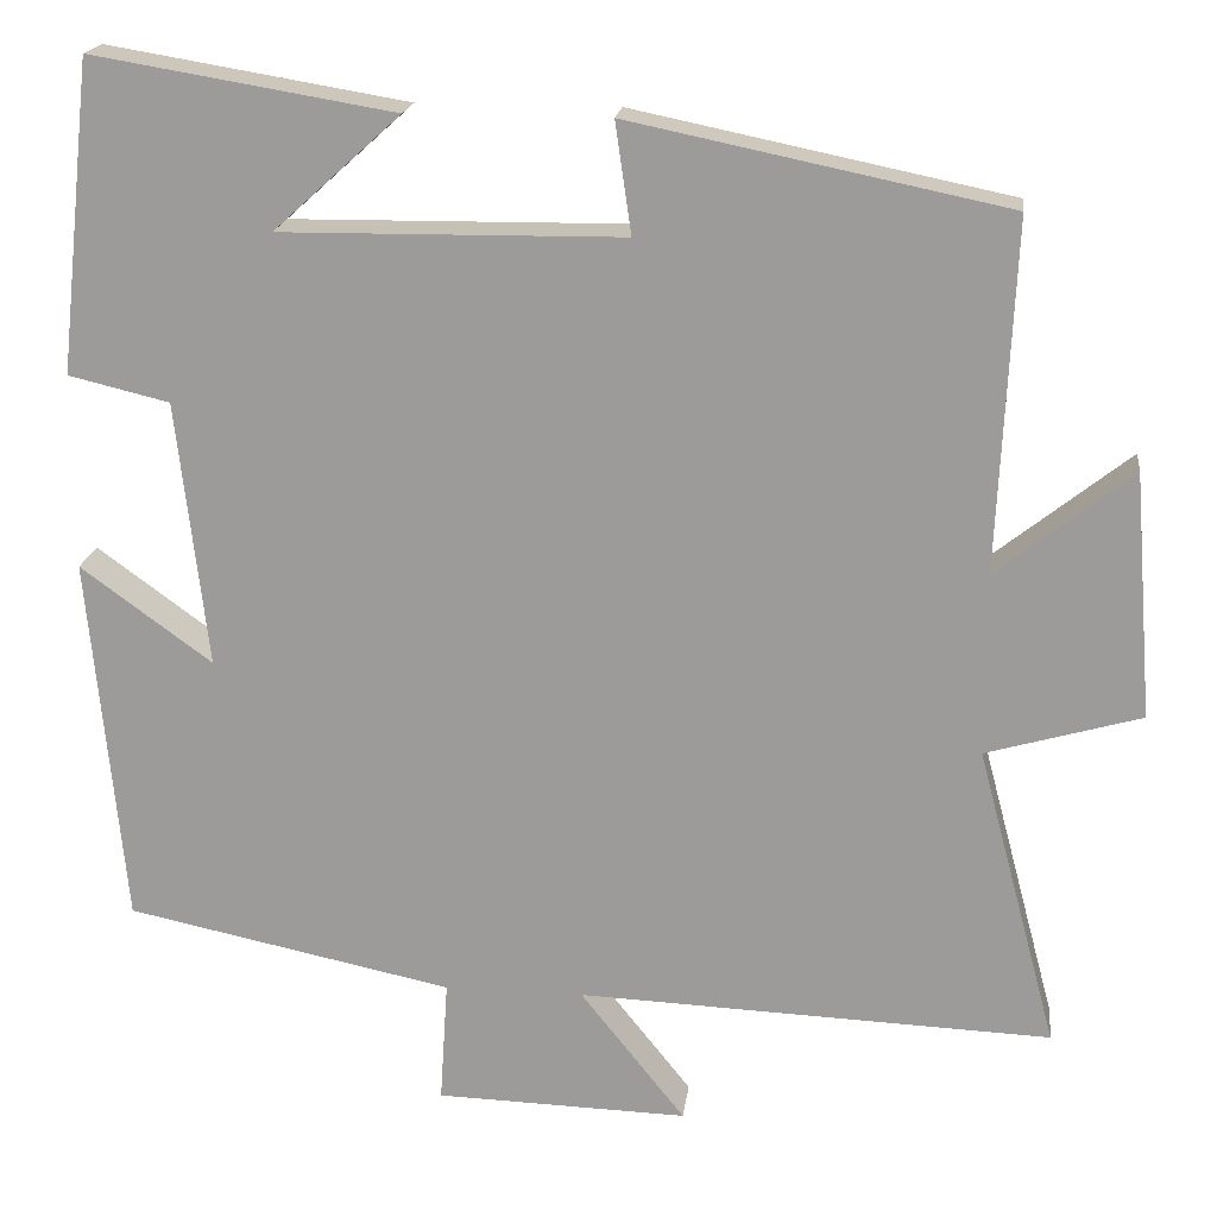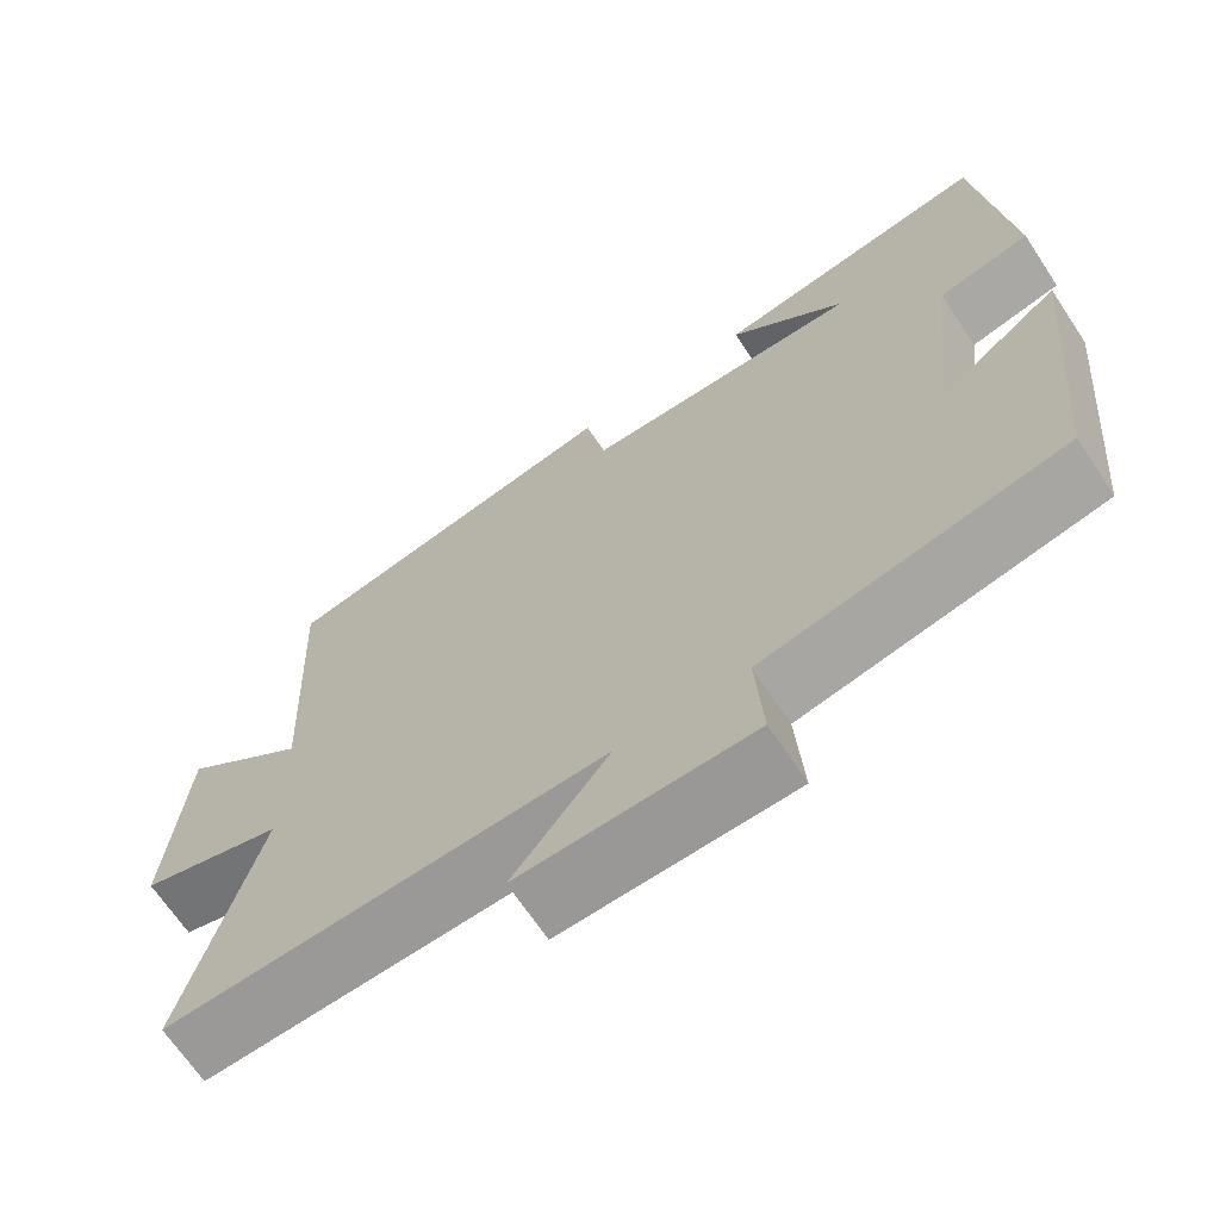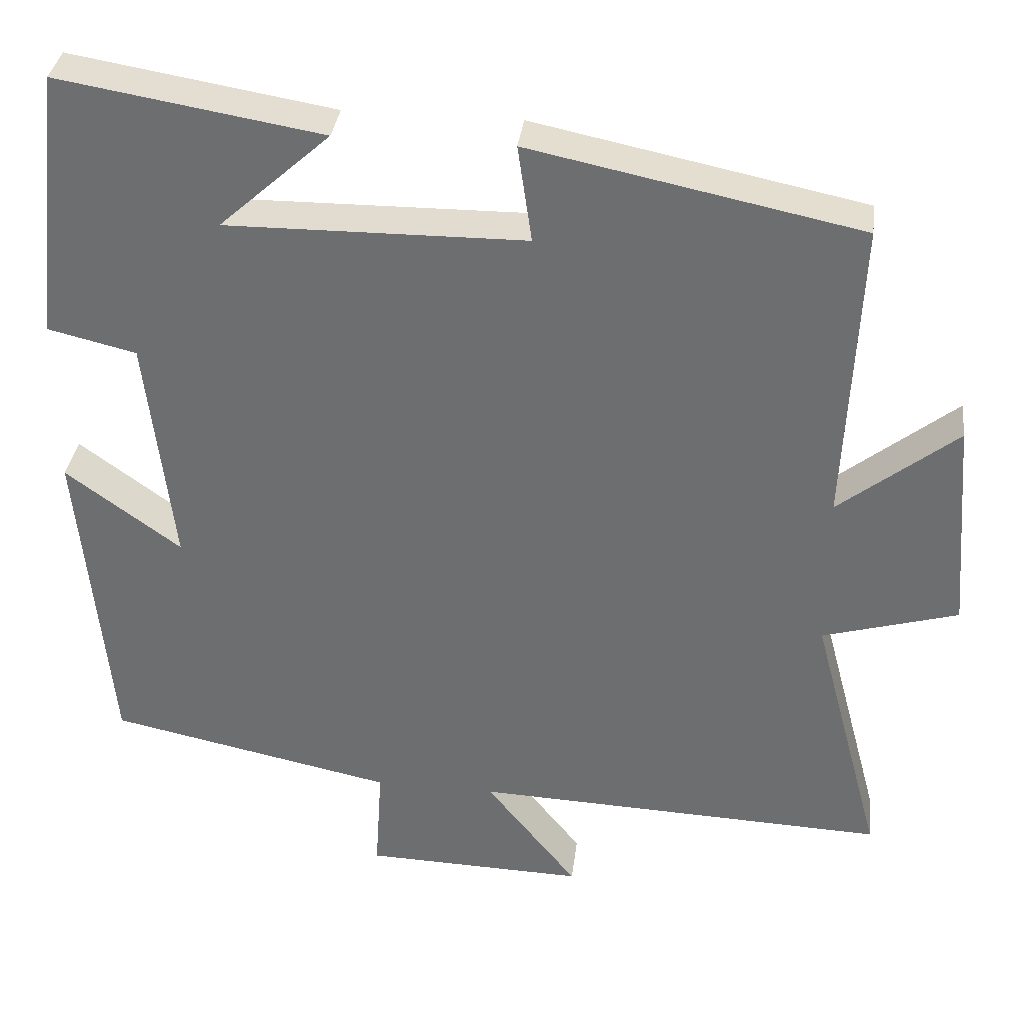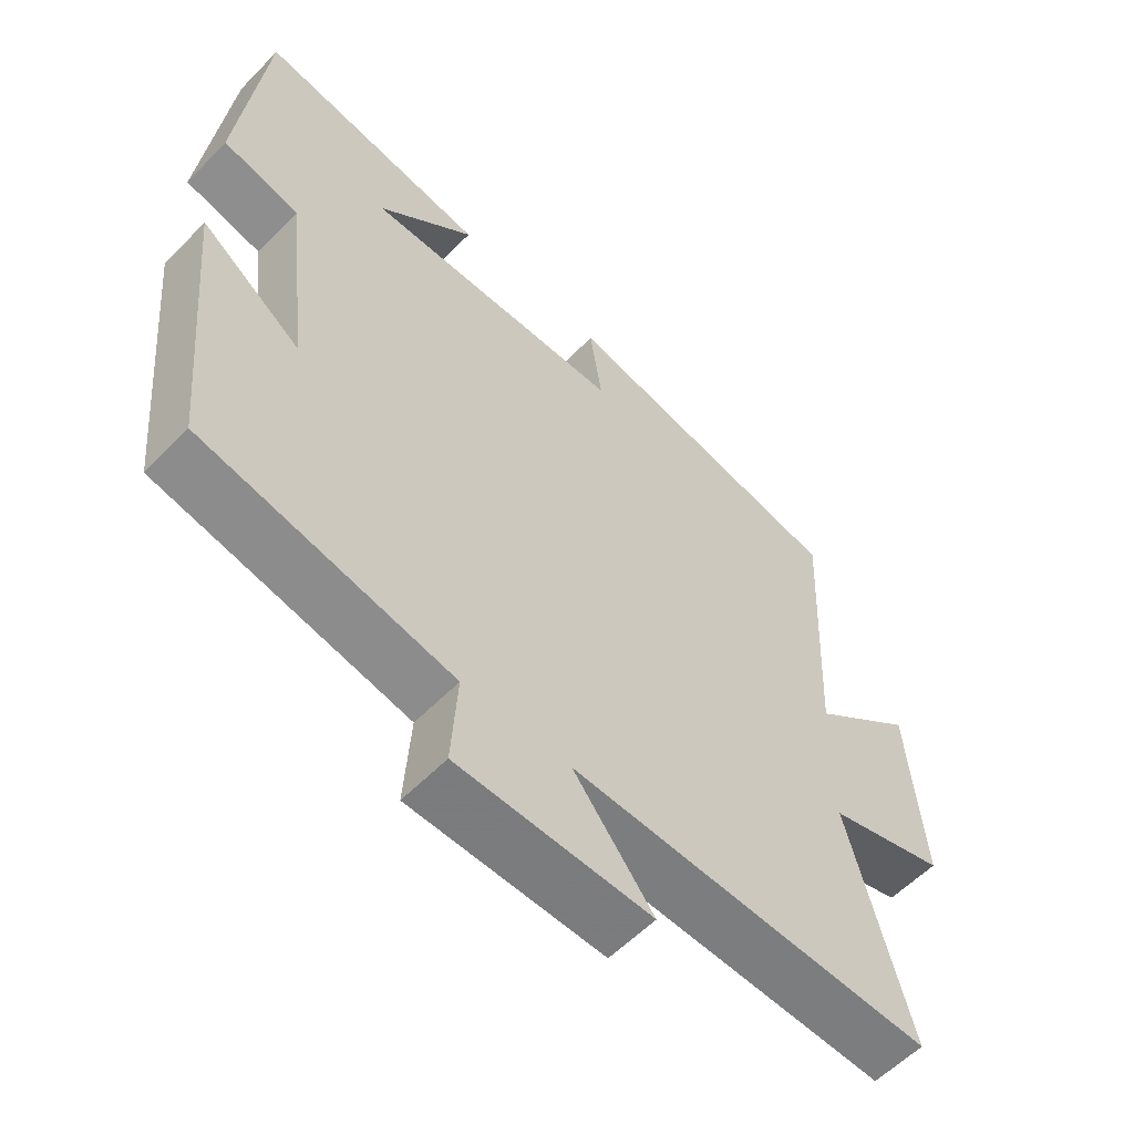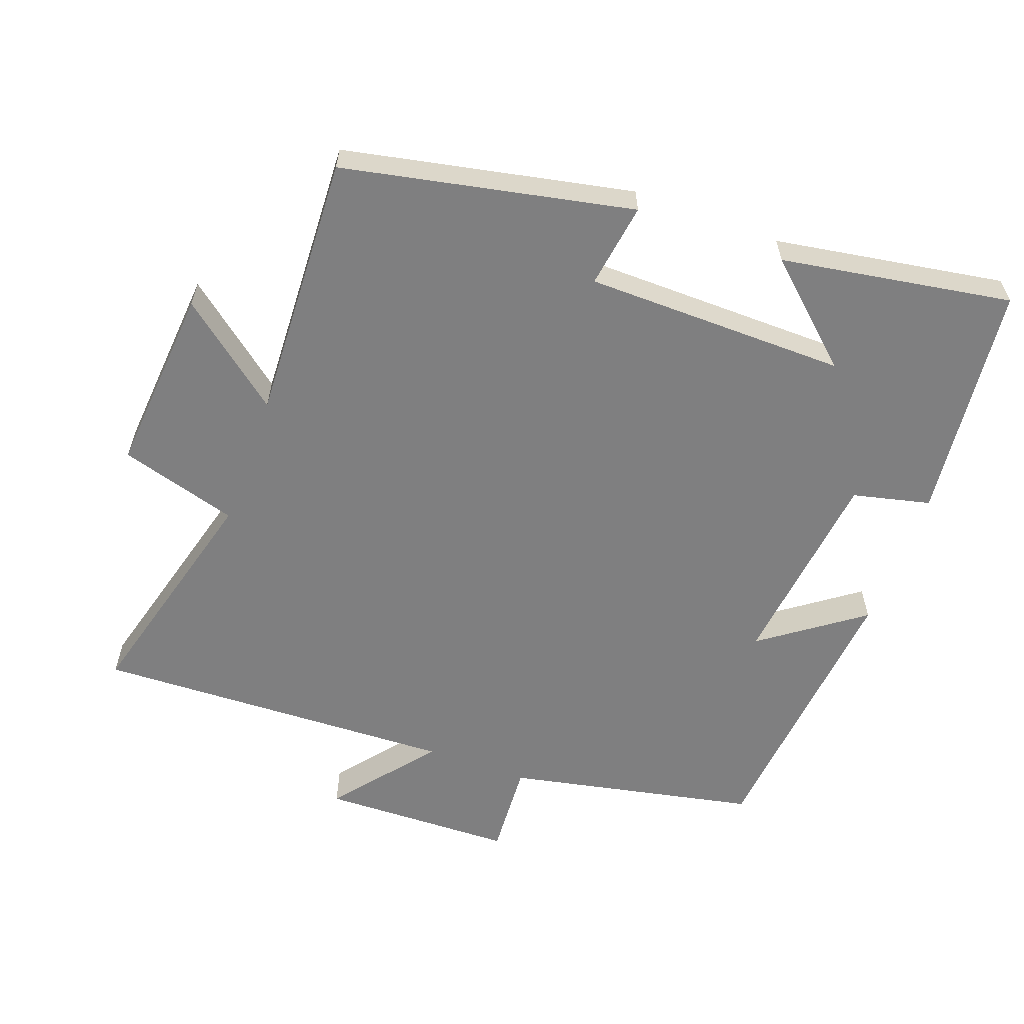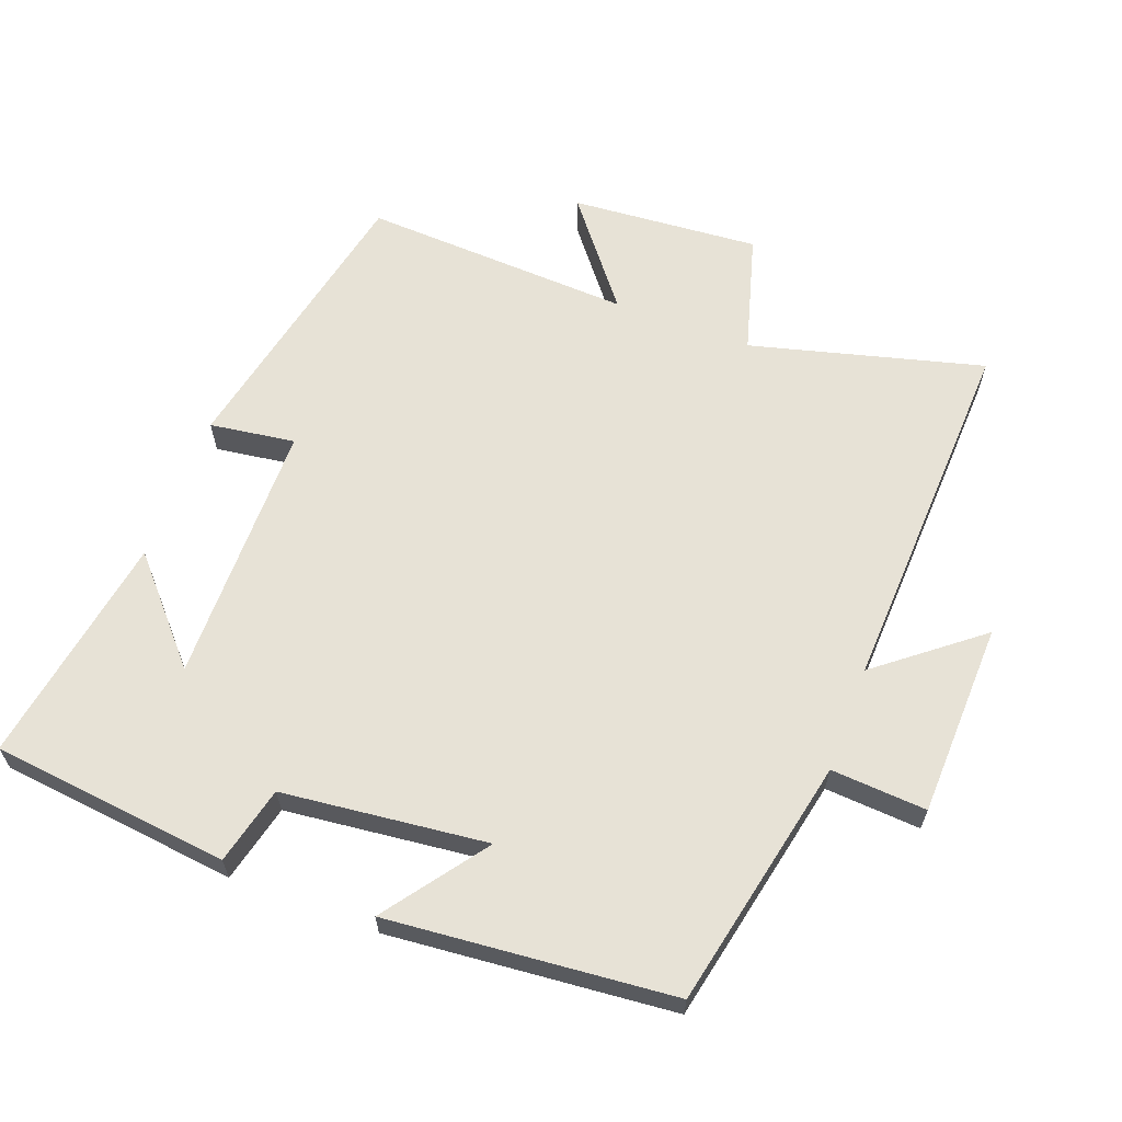
<metadata>
{"format":"obj","ext":"obj","renderer":"f3d","projection":"perspective","resolution":1024,"background":"white","views":[{"elev":18.9,"azim":-173.0,"up":"+Z"},{"elev":-67.5,"azim":33.5,"up":"+Z"},{"elev":34.7,"azim":-172.9,"up":"+Z"},{"elev":-57.6,"azim":136.5,"up":"+Z"},{"elev":-59.8,"azim":-20.2,"up":"+Y"},{"elev":63.1,"azim":110.7,"up":"+Y"}]}
</metadata>
<code>
v 0.462 0.07 0.556
v 0.5 0.07 0.209
v 0.387 0.07 0.182
v 0.353 0.07 -0.116
v 0.5 0.07 -0.009
v 0.461 0.07 -0.424
v 0.096 0.07 -0.5
v 0.105 0.07 -0.639
v -0.177 0.07 -0.647
v -0.06 0.07 -0.5
v -0.59 0.07 -0.521
v -0.5 0.07 -0.183
v -0.673 0.07 -0.133
v -0.651 0.07 0.141
v -0.5 0.07 0.021
v -0.518 0.07 0.413
v -0.097 0.07 0.5
v -0.115 0.07 0.376
v 0.267 0.07 0.372
v 0.125 0.07 0.5
v 0.462 0 0.556
v 0.5 0 0.209
v 0.387 0 0.182
v 0.353 0 -0.116
v 0.5 0 -0.009
v 0.461 0 -0.424
v 0.096 0 -0.5
v 0.105 0 -0.639
v -0.177 0 -0.647
v -0.06 0 -0.5
v -0.59 0 -0.521
v -0.5 0 -0.183
v -0.673 0 -0.133
v -0.651 0 0.141
v -0.5 0 0.021
v -0.518 0 0.413
v -0.097 0 0.5
v -0.115 0 0.376
v 0.267 0 0.372
v 0.125 0 0.5
f 19 20 1 2
f 18 19 2 3
f 15 16 17 18
f 15 18 3 4
f 12 13 14 15
f 12 15 4
f 10 11 12 4
f 7 8 9 10
f 6 7 10
f 4 5 6 10
f 22 21 40 39
f 23 22 39 38
f 38 37 36 35
f 24 23 38 35
f 35 34 33 32
f 24 35 32
f 24 32 31 30
f 30 29 28 27
f 30 27 26
f 30 26 25 24
f 1 21 22 2
f 2 22 23 3
f 3 23 24 4
f 4 24 25 5
f 5 25 26 6
f 6 26 27 7
f 7 27 28 8
f 8 28 29 9
f 9 29 30 10
f 10 30 31 11
f 11 31 32 12
f 12 32 33 13
f 13 33 34 14
f 14 34 35 15
f 15 35 36 16
f 16 36 37 17
f 17 37 38 18
f 18 38 39 19
f 19 39 40 20
f 20 40 21 1

</code>
